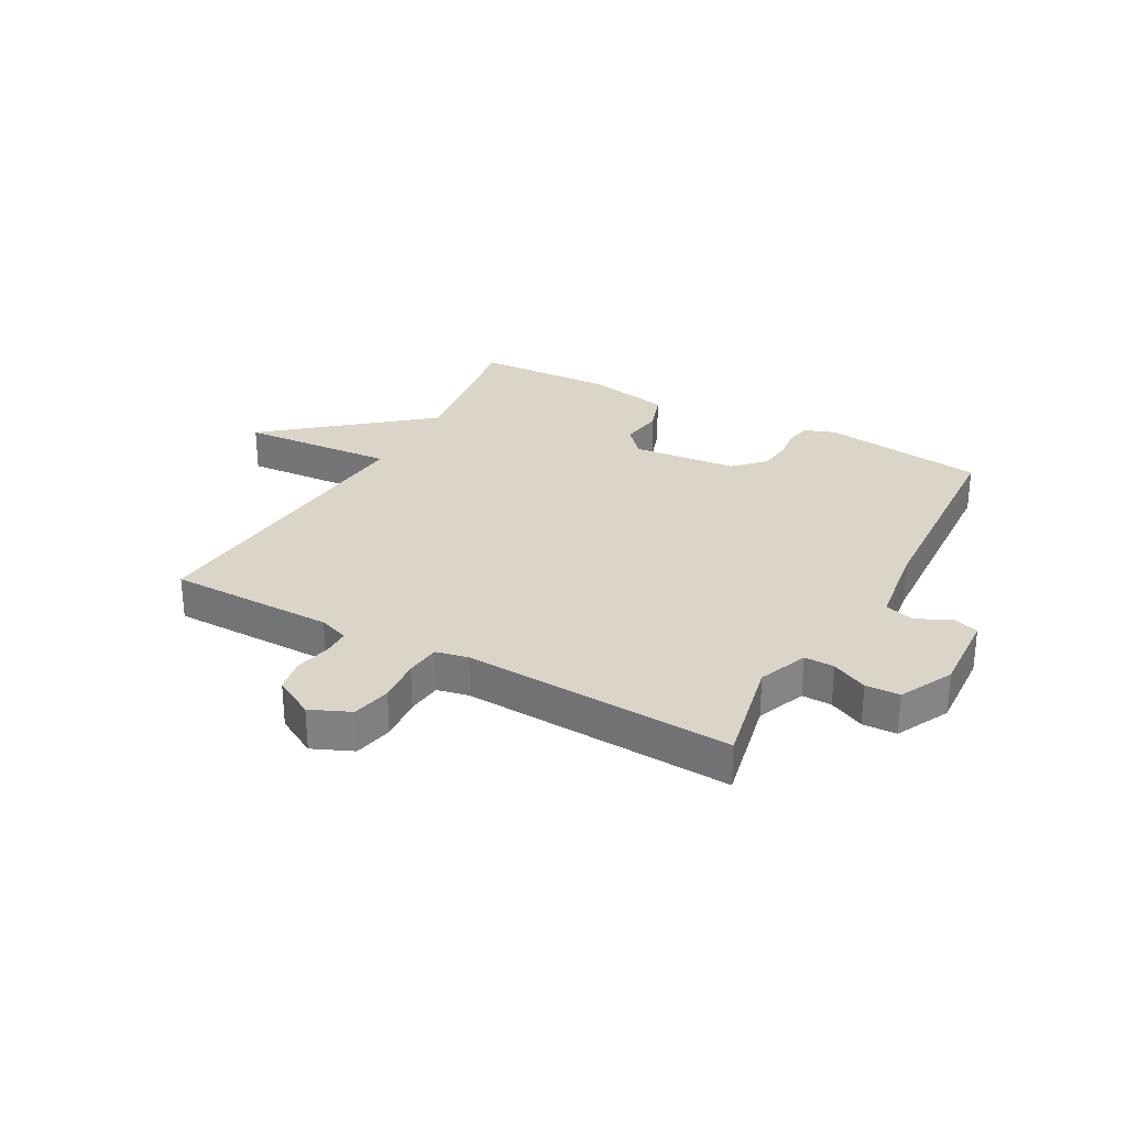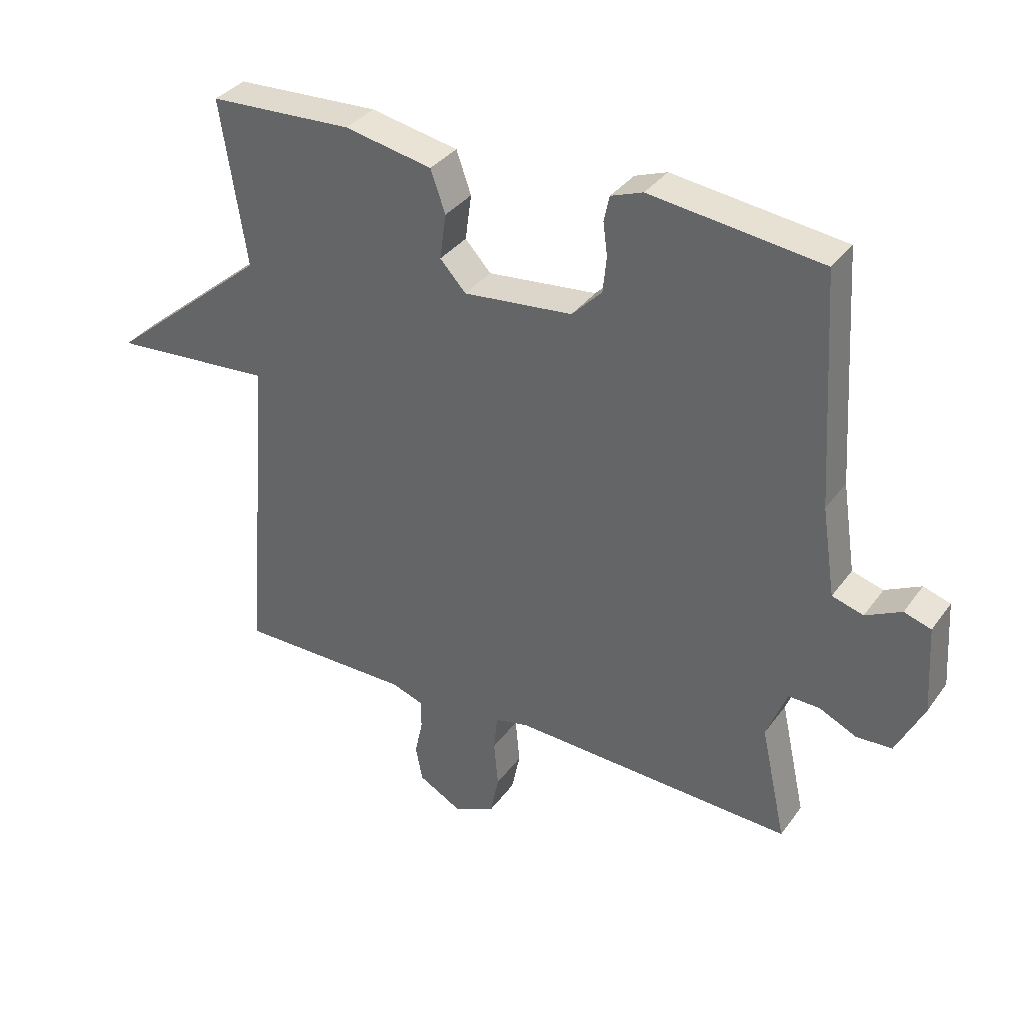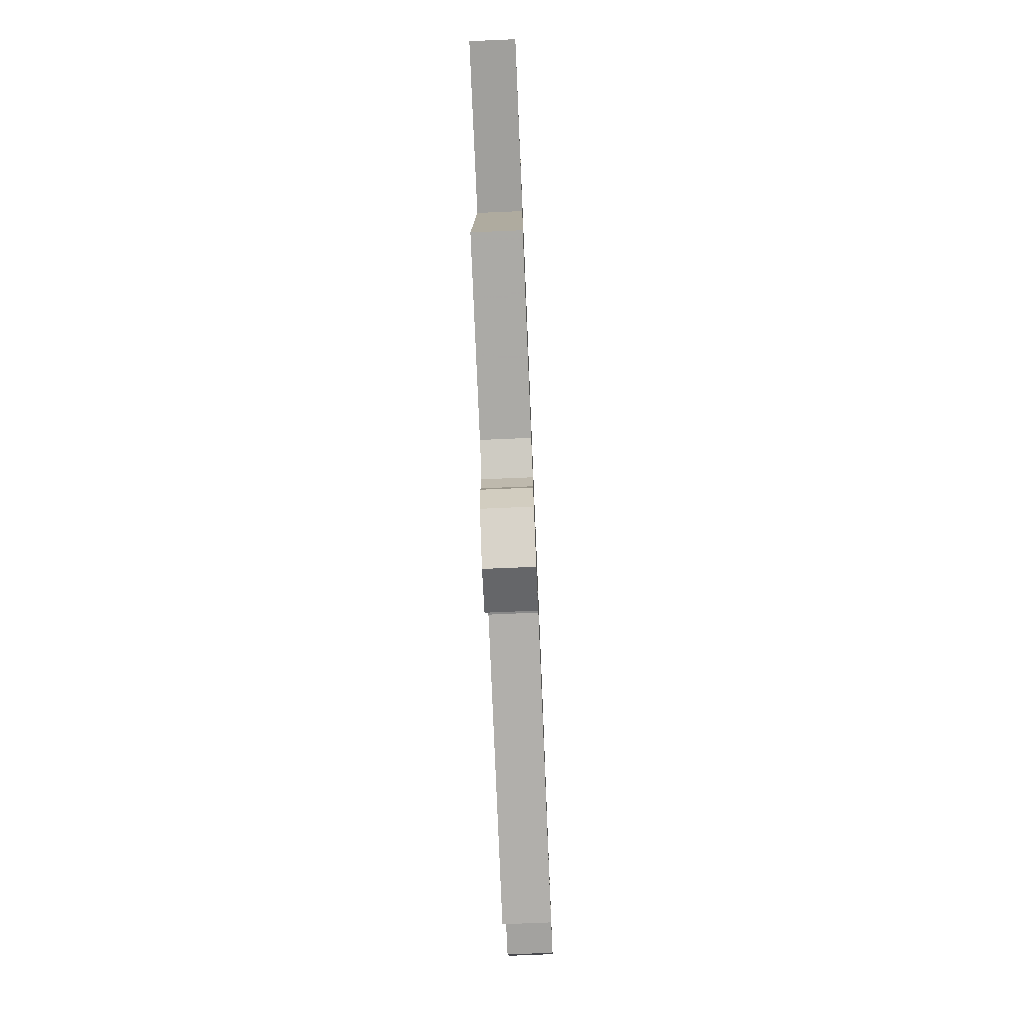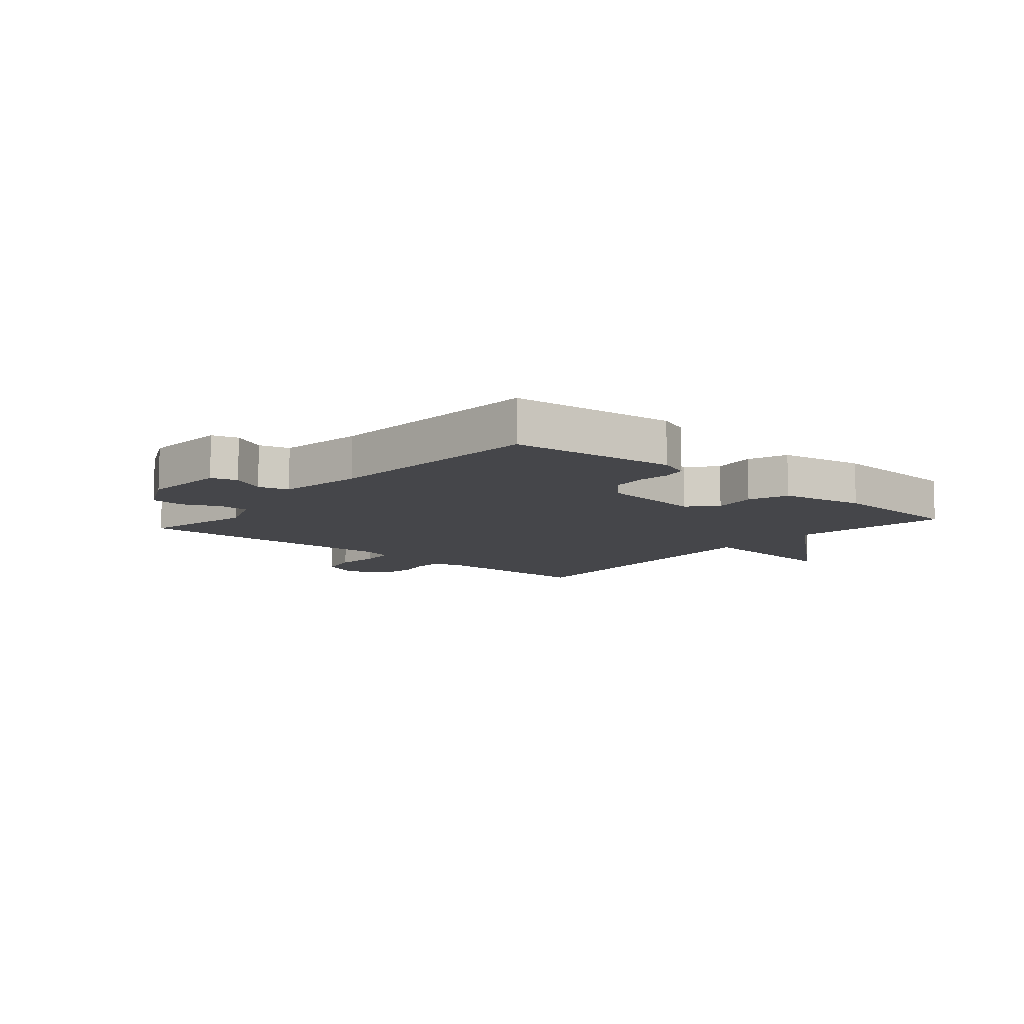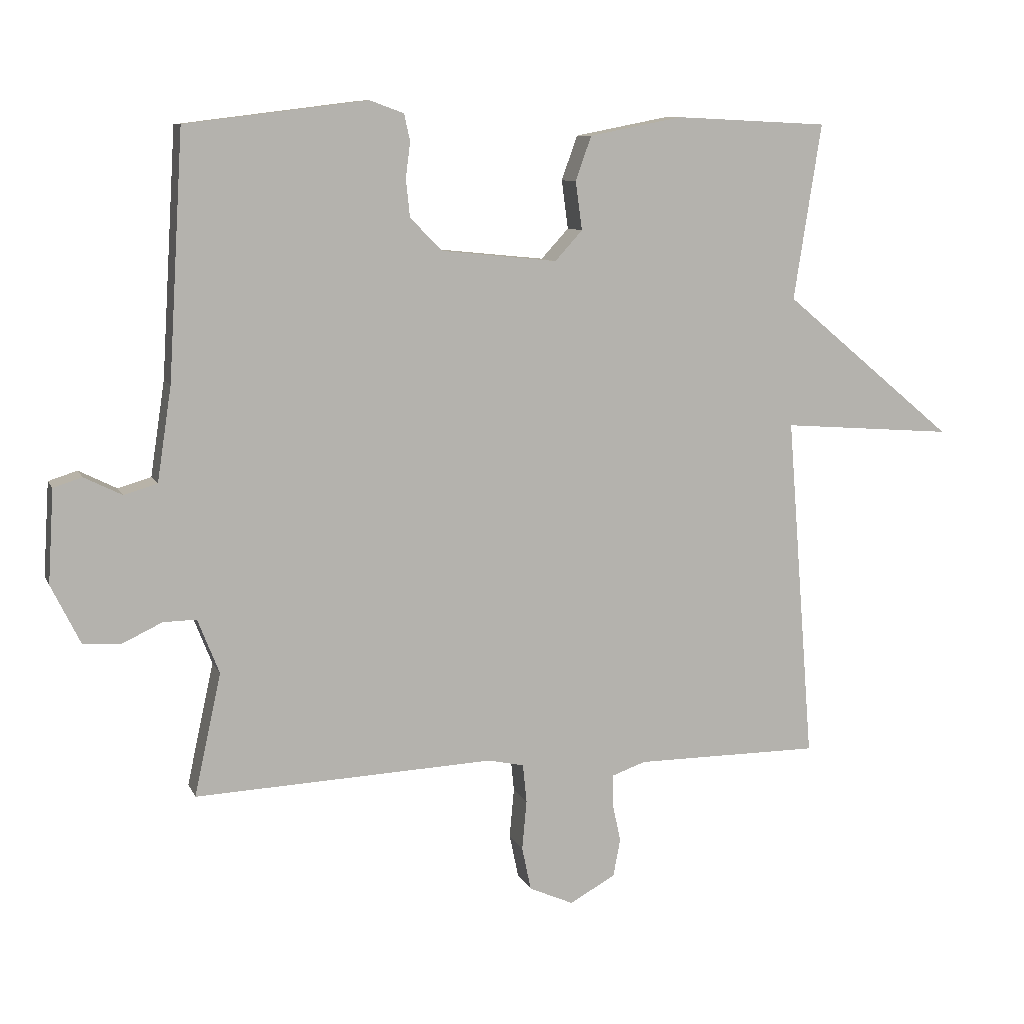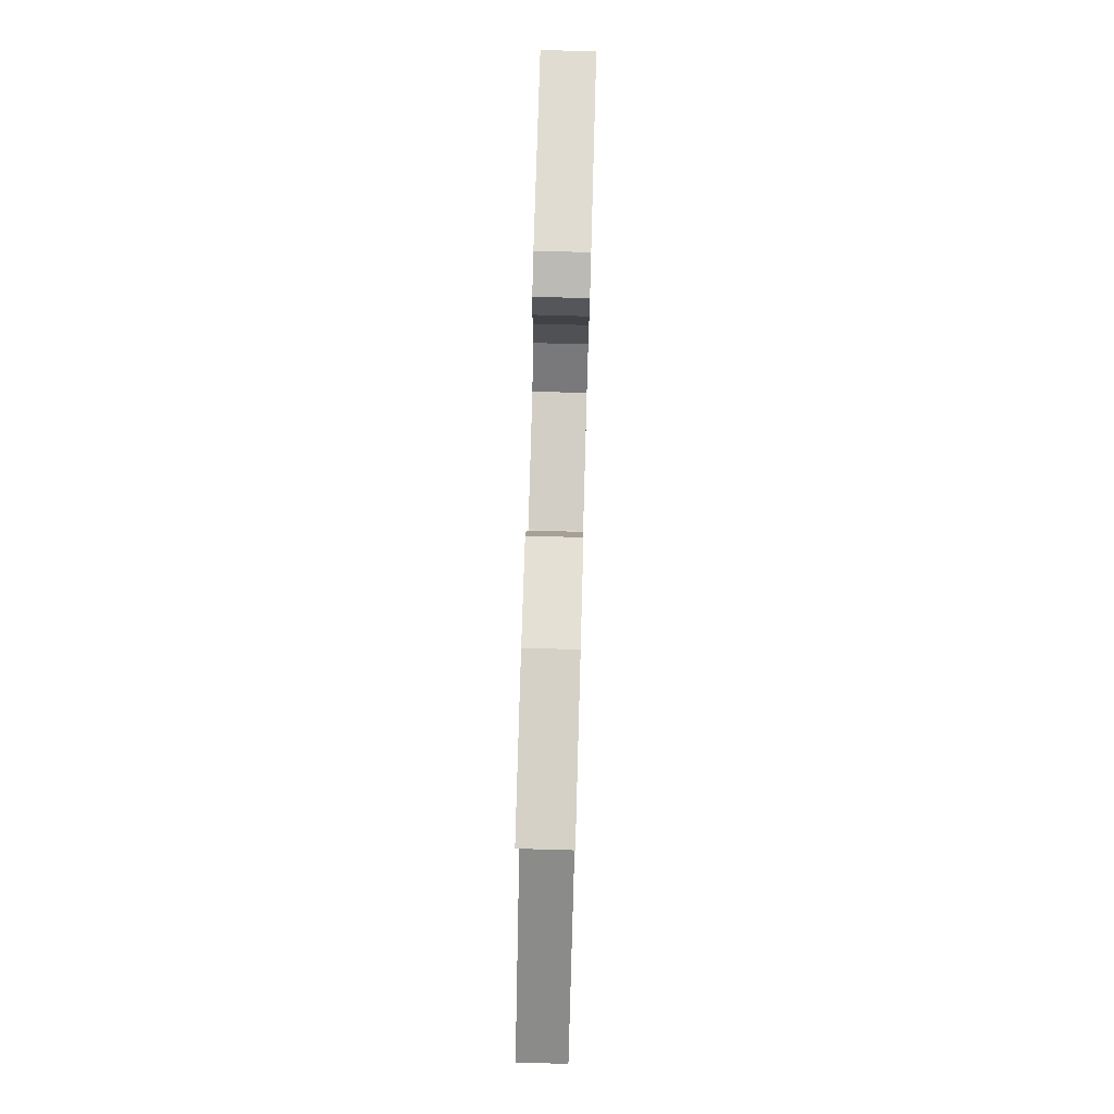
<metadata>
{"format":"obj","ext":"obj","renderer":"f3d","projection":"perspective","resolution":1024,"background":"white","views":[{"elev":29.2,"azim":-150.9,"up":"+Y"},{"elev":34.9,"azim":-149.1,"up":"+Z"},{"elev":-75.5,"azim":92.4,"up":"+Z"},{"elev":-9.9,"azim":-41.0,"up":"+Y"},{"elev":9.2,"azim":-16.4,"up":"+Z"},{"elev":76.4,"azim":91.6,"up":"+Z"}]}
</metadata>
<code>
v -0.5 0.07 -0.5
v -0.459 0.07 -0.312
v -0.492 0.07 -0.228
v -0.543 0.07 -0.229
v -0.604 0.07 -0.258
v -0.662 0.07 -0.255
v -0.707 0.07 -0.164
v -0.698 0.07 -0.021
v -0.654 0.07 -0.007
v -0.596 0.07 -0.036
v -0.545 0.07 -0.021
v -0.523 0.07 0.124
v -0.5 0.07 0.5
v -0.221 0.07 0.535
v -0.169 0.07 0.516
v -0.16 0.07 0.475
v -0.167 0.07 0.421
v -0.161 0.07 0.363
v -0.112 0.07 0.313
v 0.066 0.07 0.295
v 0.108 0.07 0.341
v 0.098 0.07 0.415
v 0.122 0.07 0.483
v 0.265 0.07 0.511
v 0.5 0.07 0.5
v 0.458 0.07 0.23
v 0.722 0.07 0.01
v 0.458 0.07 0.03
v 0.5 0.07 -0.5
v 0.216 0.07 -0.501
v 0.165 0.07 -0.519
v 0.164 0.07 -0.566
v 0.177 0.07 -0.626
v 0.166 0.07 -0.684
v 0.096 0.07 -0.723
v 0.028 0.07 -0.693
v 0.014 0.07 -0.626
v 0.021 0.07 -0.55
v 0.015 0.07 -0.491
v -0.04 0.07 -0.479
v -0.5 0 -0.5
v -0.459 0 -0.312
v -0.492 0 -0.228
v -0.543 0 -0.229
v -0.604 0 -0.258
v -0.662 0 -0.255
v -0.707 0 -0.164
v -0.698 0 -0.021
v -0.654 0 -0.007
v -0.596 0 -0.036
v -0.545 0 -0.021
v -0.523 0 0.124
v -0.5 0 0.5
v -0.221 0 0.535
v -0.169 0 0.516
v -0.16 0 0.475
v -0.167 0 0.421
v -0.161 0 0.363
v -0.112 0 0.313
v 0.066 0 0.295
v 0.108 0 0.341
v 0.098 0 0.415
v 0.122 0 0.483
v 0.265 0 0.511
v 0.5 0 0.5
v 0.458 0 0.23
v 0.722 0 0.01
v 0.458 0 0.03
v 0.5 0 -0.5
v 0.216 0 -0.501
v 0.165 0 -0.519
v 0.164 0 -0.566
v 0.177 0 -0.626
v 0.166 0 -0.684
v 0.096 0 -0.723
v 0.028 0 -0.693
v 0.014 0 -0.626
v 0.021 0 -0.55
v 0.015 0 -0.491
v -0.04 0 -0.479
f 36 37 38
f 35 36 38
f 34 35 38
f 33 34 38
f 32 33 38
f 31 32 38 39
f 30 31 39 40
f 28 29 30 40
f 26 27 28
f 24 25 26
f 23 24 26
f 22 23 26
f 21 22 26
f 40 1 2
f 28 40 2
f 26 28 2
f 21 26 2
f 20 21 2
f 15 16 17
f 14 15 17
f 13 14 17
f 12 13 17
f 11 12 17 18
f 8 9 10
f 7 8 10
f 6 7 10
f 5 6 10
f 4 5 10
f 3 4 10 11
f 2 3 11
f 20 2 11
f 19 20 11
f 11 18 19
f 78 77 76
f 78 76 75
f 78 75 74
f 78 74 73
f 78 73 72
f 79 78 72 71
f 80 79 71 70
f 80 70 69 68
f 68 67 66
f 66 65 64
f 66 64 63
f 66 63 62
f 66 62 61
f 42 41 80
f 42 80 68
f 42 68 66
f 42 66 61
f 42 61 60
f 57 56 55
f 57 55 54
f 57 54 53
f 57 53 52
f 58 57 52 51
f 50 49 48
f 50 48 47
f 50 47 46
f 50 46 45
f 50 45 44
f 51 50 44 43
f 51 43 42
f 51 42 60
f 51 60 59
f 59 58 51
f 1 41 42 2
f 2 42 43 3
f 3 43 44 4
f 4 44 45 5
f 5 45 46 6
f 6 46 47 7
f 7 47 48 8
f 8 48 49 9
f 9 49 50 10
f 10 50 51 11
f 11 51 52 12
f 12 52 53 13
f 13 53 54 14
f 14 54 55 15
f 15 55 56 16
f 16 56 57 17
f 17 57 58 18
f 18 58 59 19
f 19 59 60 20
f 20 60 61 21
f 21 61 62 22
f 22 62 63 23
f 23 63 64 24
f 24 64 65 25
f 25 65 66 26
f 26 66 67 27
f 27 67 68 28
f 28 68 69 29
f 29 69 70 30
f 30 70 71 31
f 31 71 72 32
f 32 72 73 33
f 33 73 74 34
f 34 74 75 35
f 35 75 76 36
f 36 76 77 37
f 37 77 78 38
f 38 78 79 39
f 39 79 80 40
f 40 80 41 1

</code>
